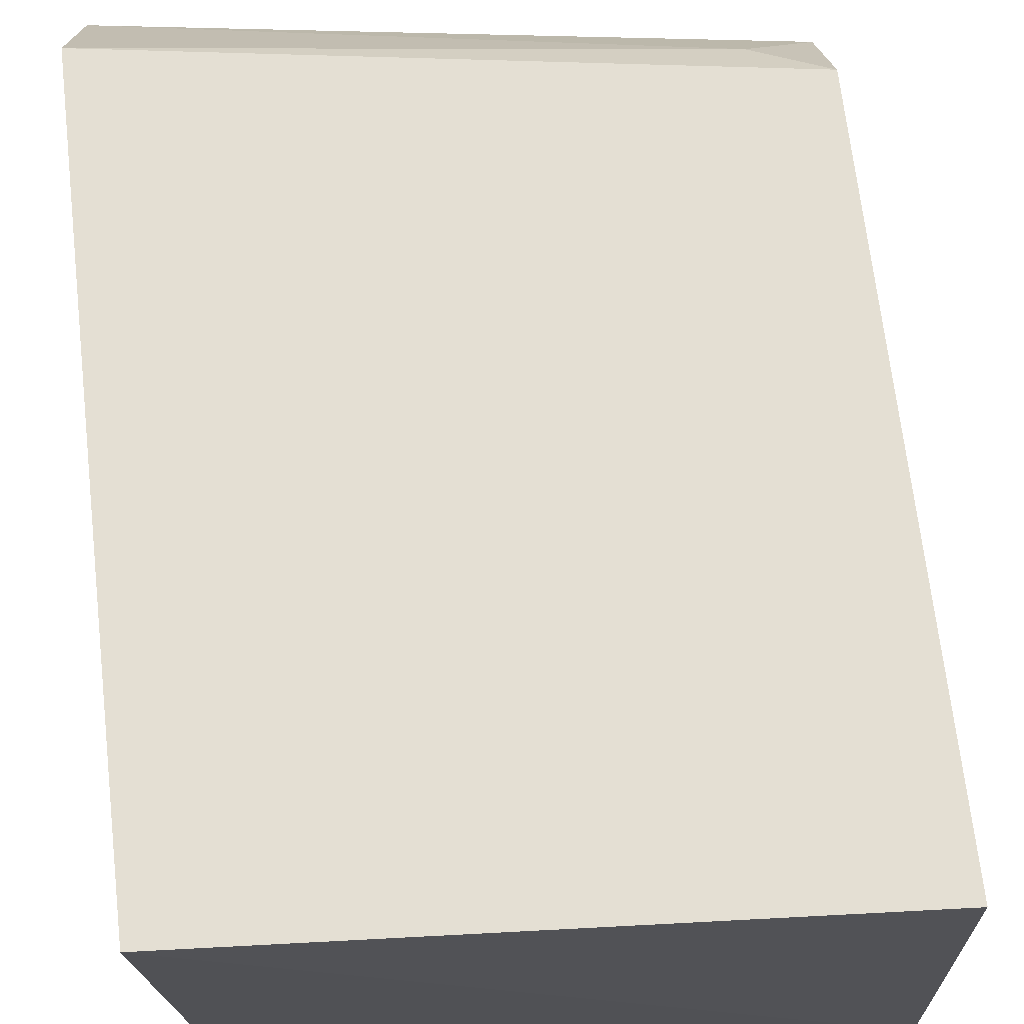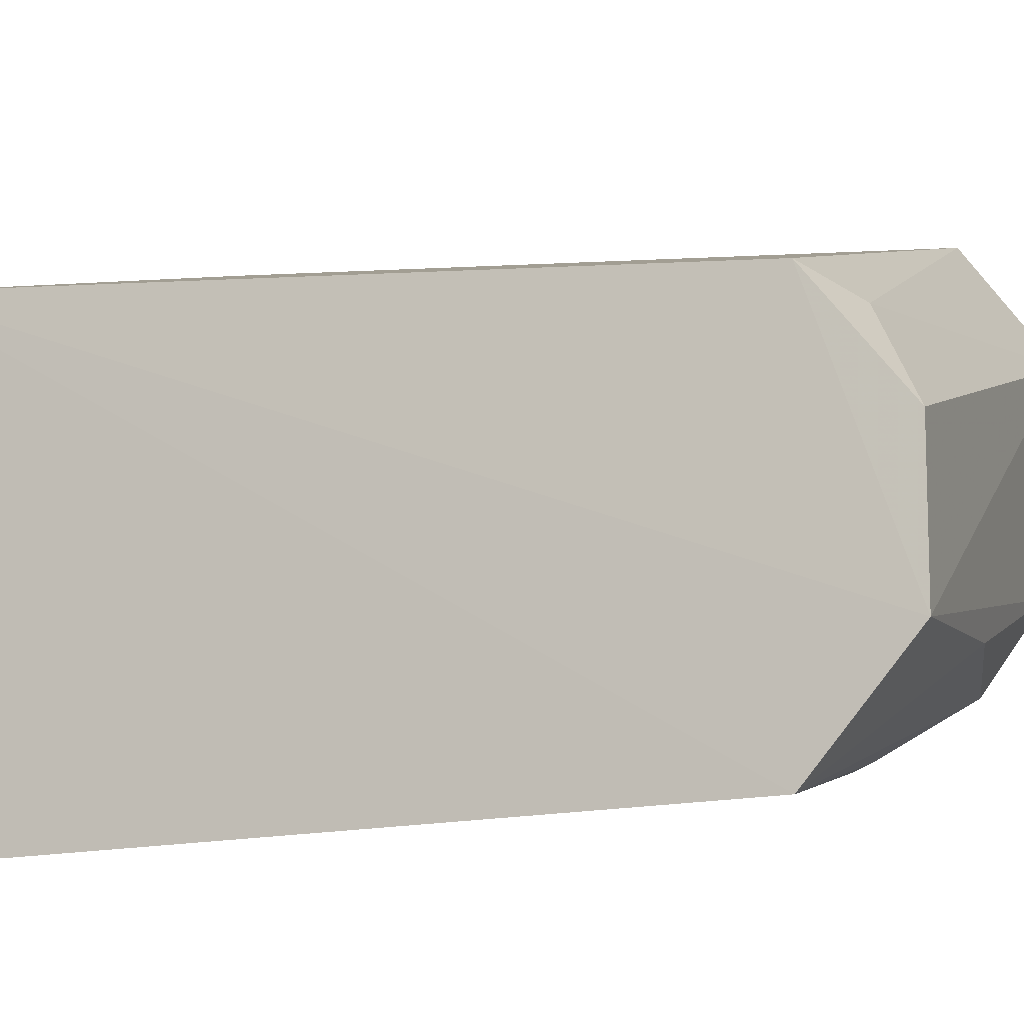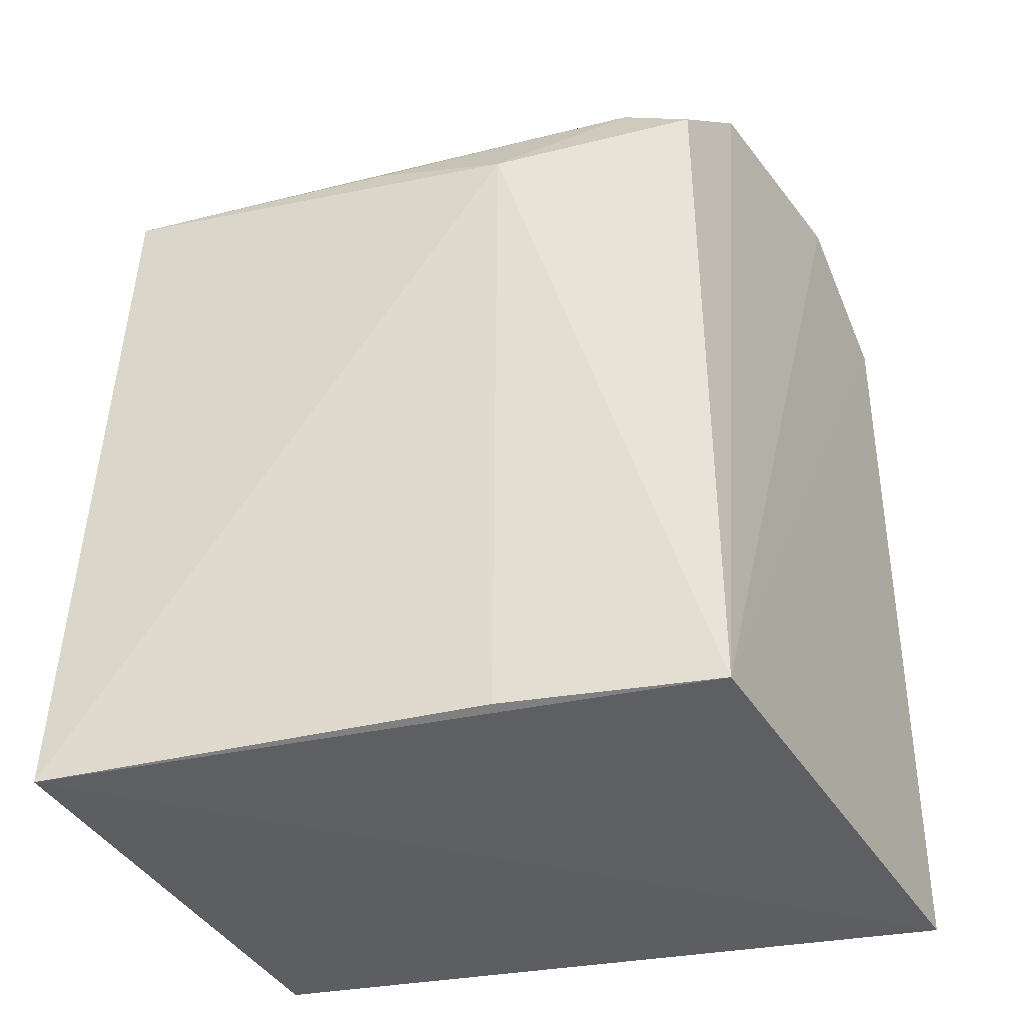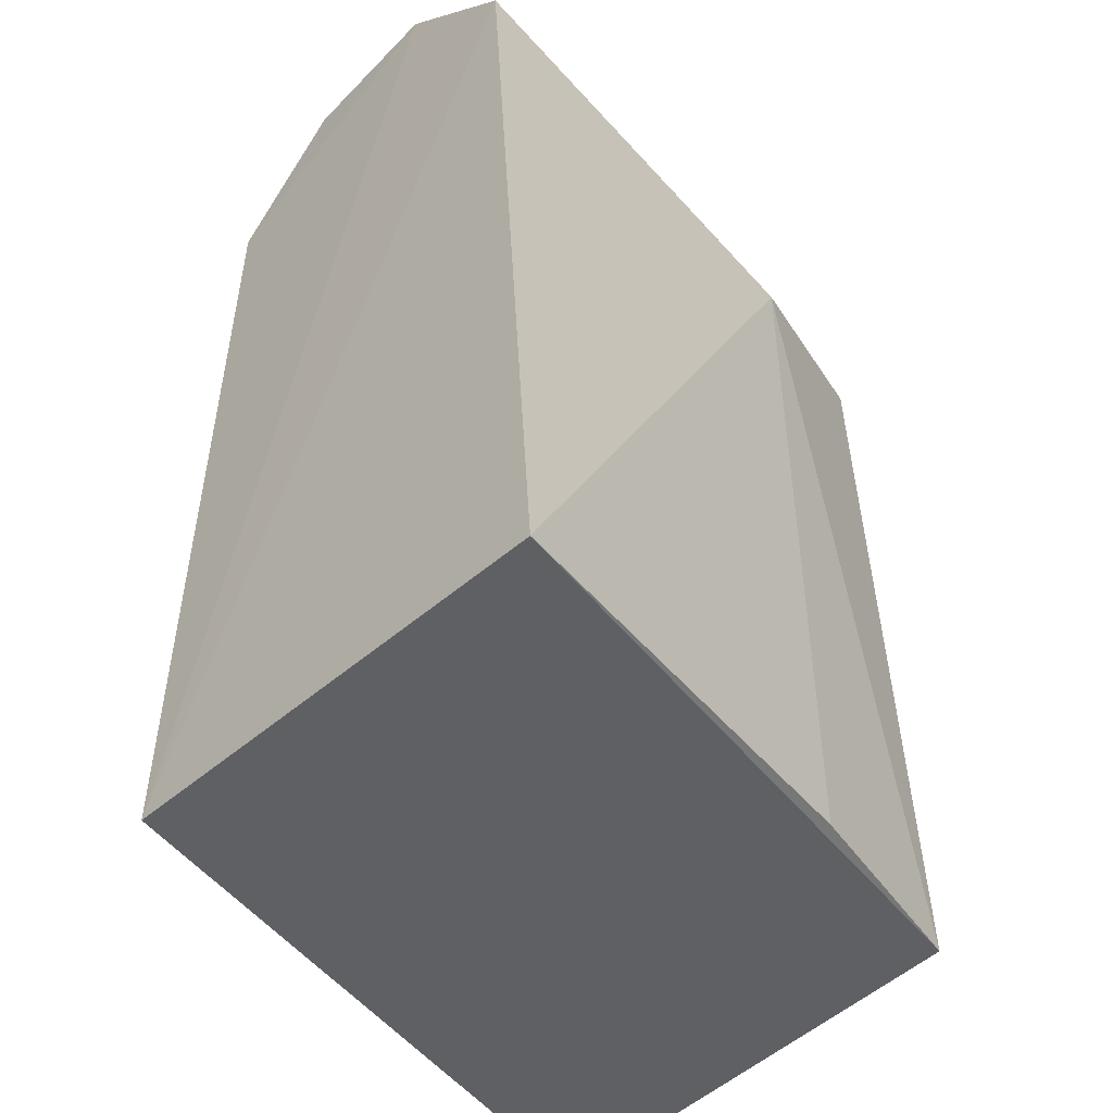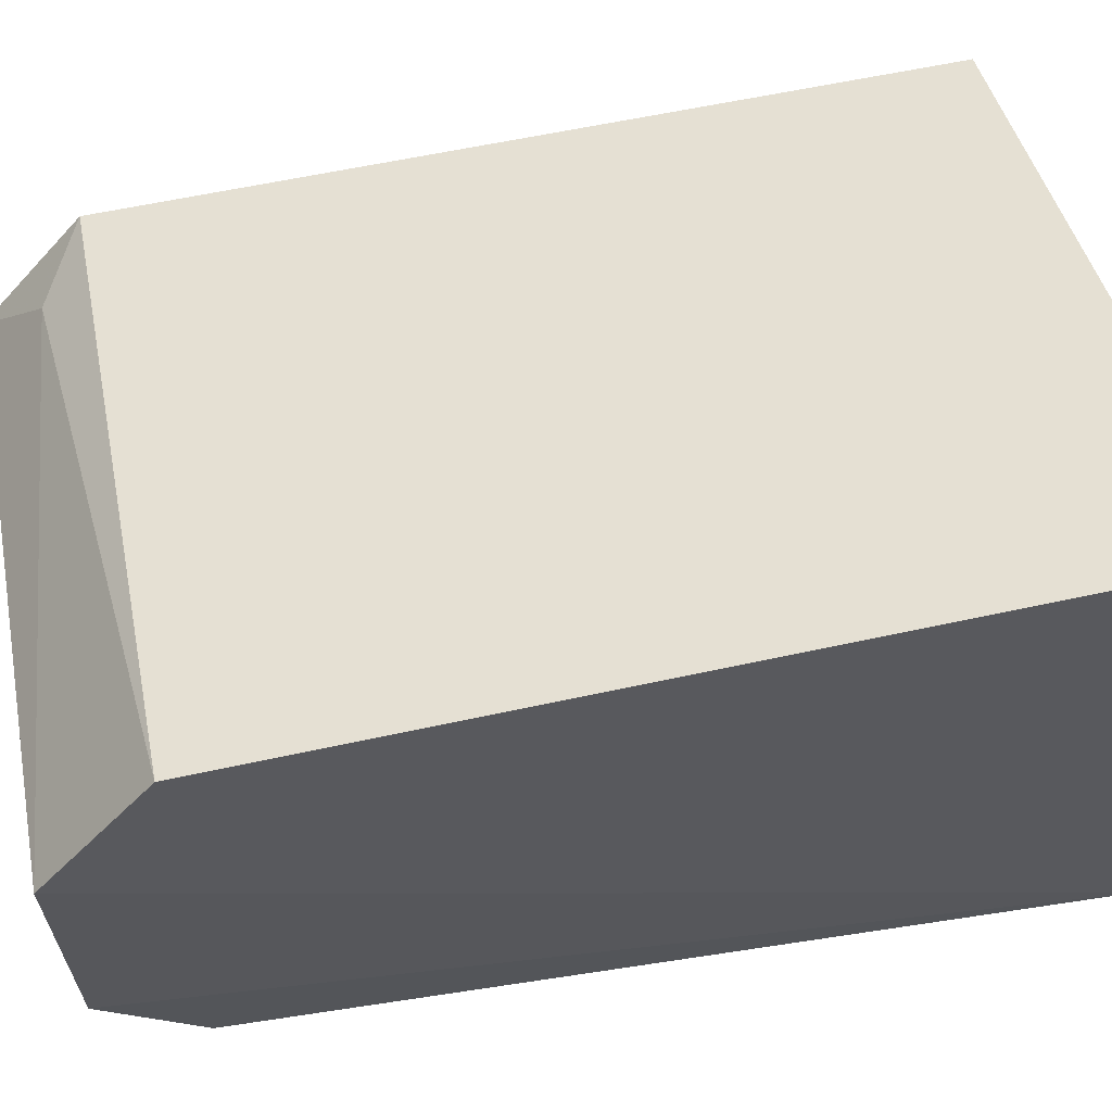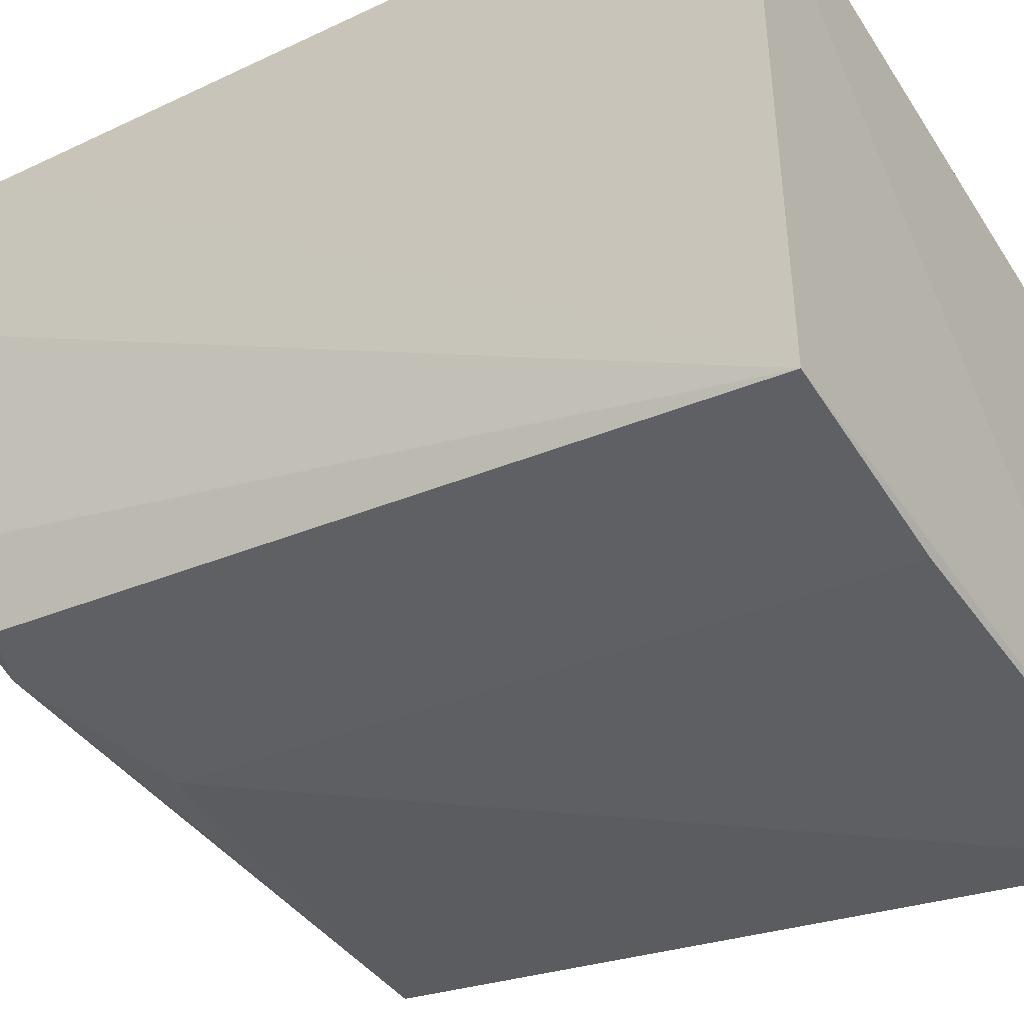
<metadata>
{"format":"obj","ext":"obj","renderer":"f3d","projection":"perspective","resolution":1024,"background":"white","views":[{"elev":69.2,"azim":-5.9,"up":"+Z"},{"elev":-7.8,"azim":109.8,"up":"+Z"},{"elev":-39.5,"azim":-155.0,"up":"+Y"},{"elev":-45.1,"azim":135.8,"up":"+Y"},{"elev":53.4,"azim":-101.3,"up":"+Z"},{"elev":-32.7,"azim":-57.7,"up":"+Z"}]}
</metadata>
<code>
v -0.02234 0.07809 -0.04924
v -0.004459 0.05762 -0.05257
v -0.004471 0.0807 -0.05653
v -0.01568 0.07662 -0.06307
v -0.02117 0.05762 -0.06192
v -0.004334 0.05733 -0.06535
v -0.02138 0.08032 -0.05856
v -0.004564 0.07809 -0.05337
v -0.02203 0.05762 -0.04849
v -0.004175 0.07809 -0.06398
v -0.0157 0.05762 -0.06328
v -0.02213 0.08067 -0.05261
v -0.02088 0.07795 -0.06123
v -0.006578 0.0792 -0.05396
v -0.004246 0.08078 -0.06064
v -0.01893 0.07904 -0.06119
v -0.0118 0.07796 -0.06303
v -0.01197 0.08042 -0.06049
f 8 1 2
f 9 2 1
f 9 1 5
f 9 6 2
f 9 5 6
f 10 2 6
f 10 6 4
f 11 6 5
f 11 5 4
f 11 4 6
f 12 7 5
f 12 5 1
f 13 4 5
f 13 5 7
f 14 8 3
f 14 1 8
f 14 12 1
f 14 3 12
f 15 8 2
f 15 2 10
f 15 3 8
f 15 12 3
f 15 7 12
f 16 4 13
f 16 13 7
f 17 16 10
f 17 10 4
f 17 4 16
f 18 15 10
f 18 10 16
f 18 16 7
f 18 7 15

</code>
